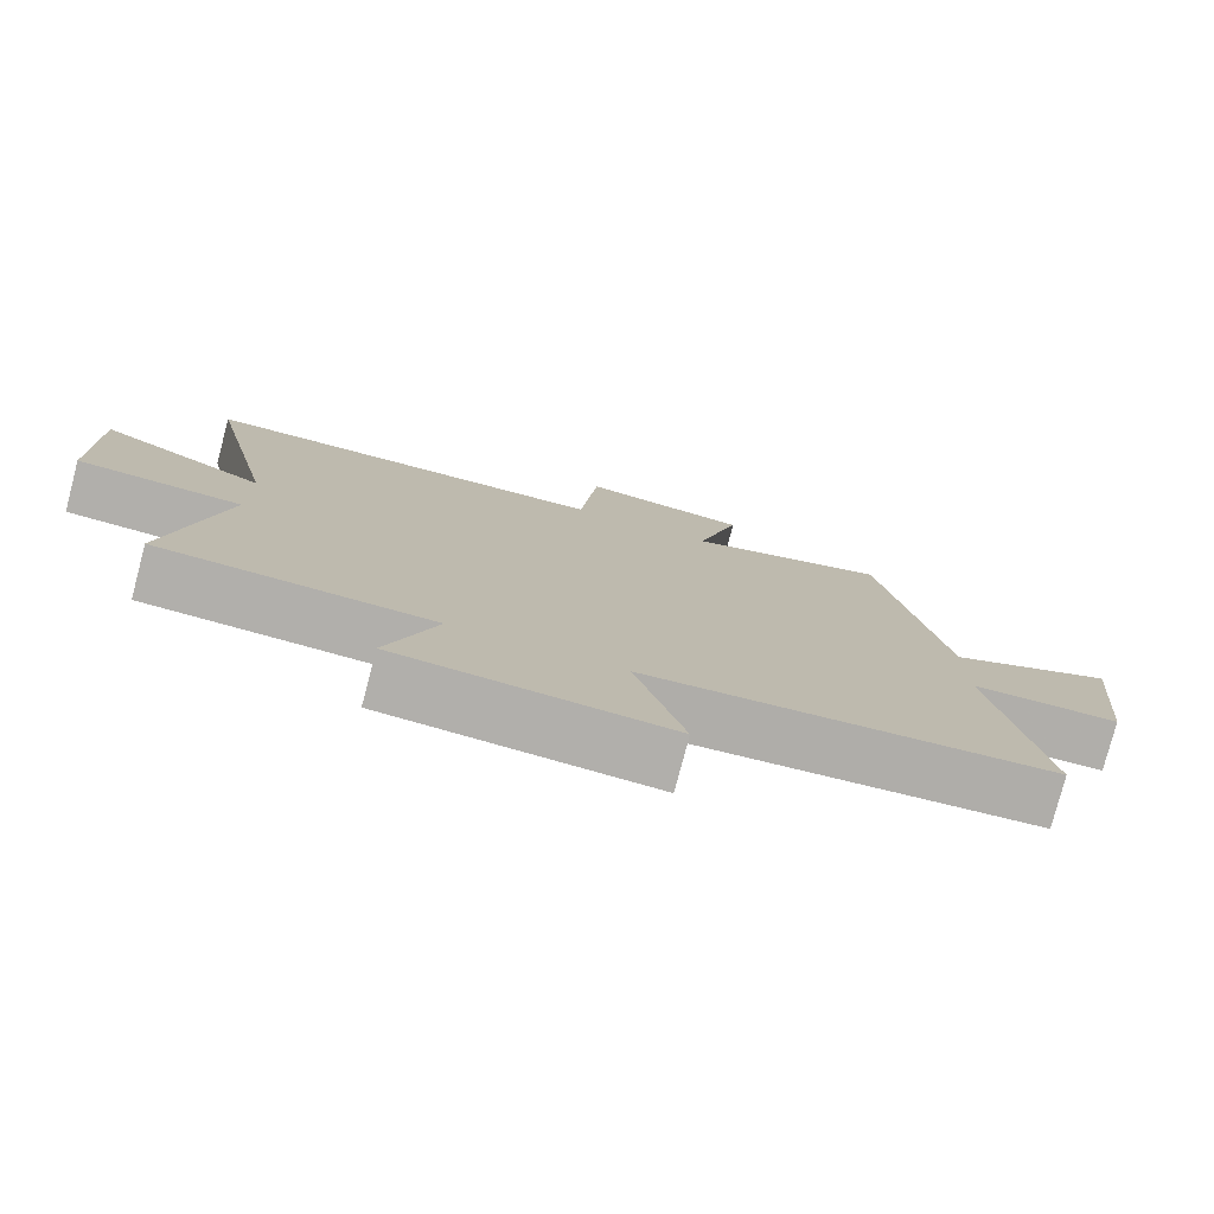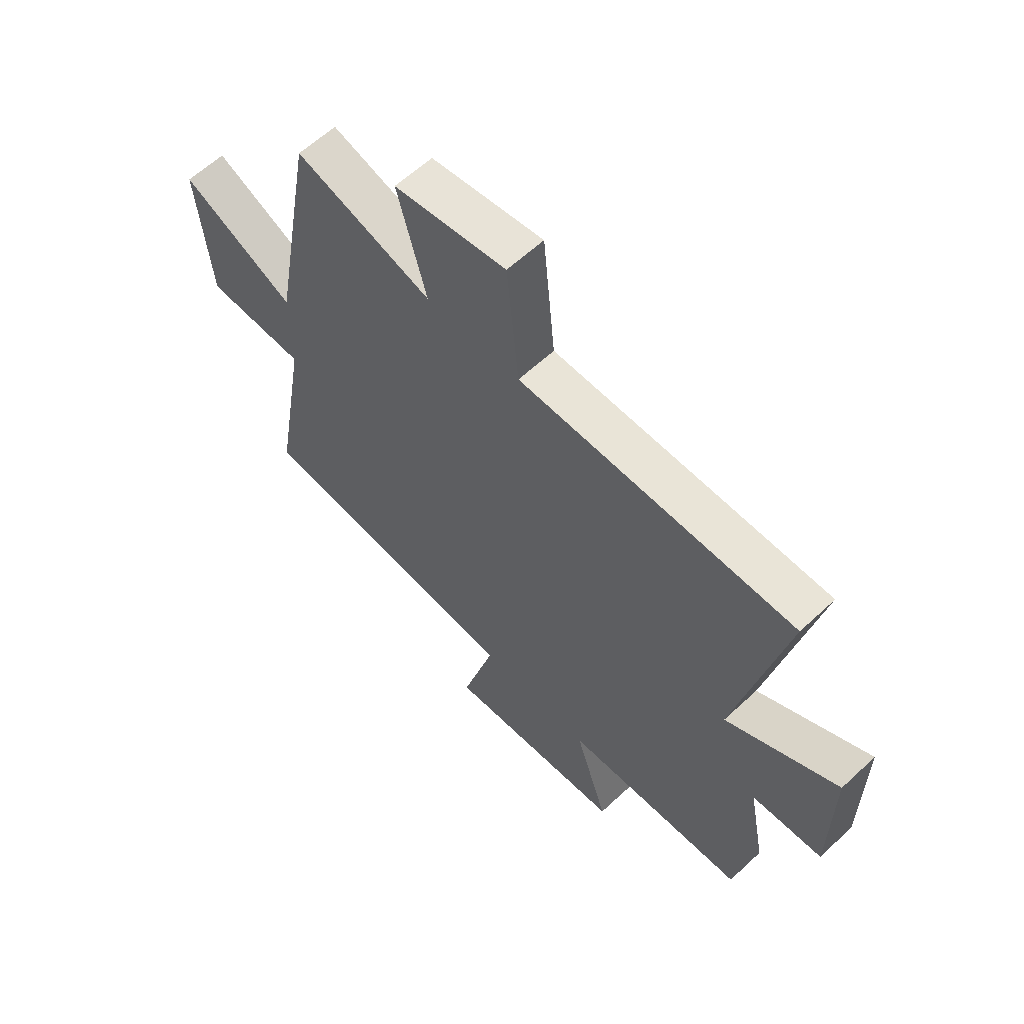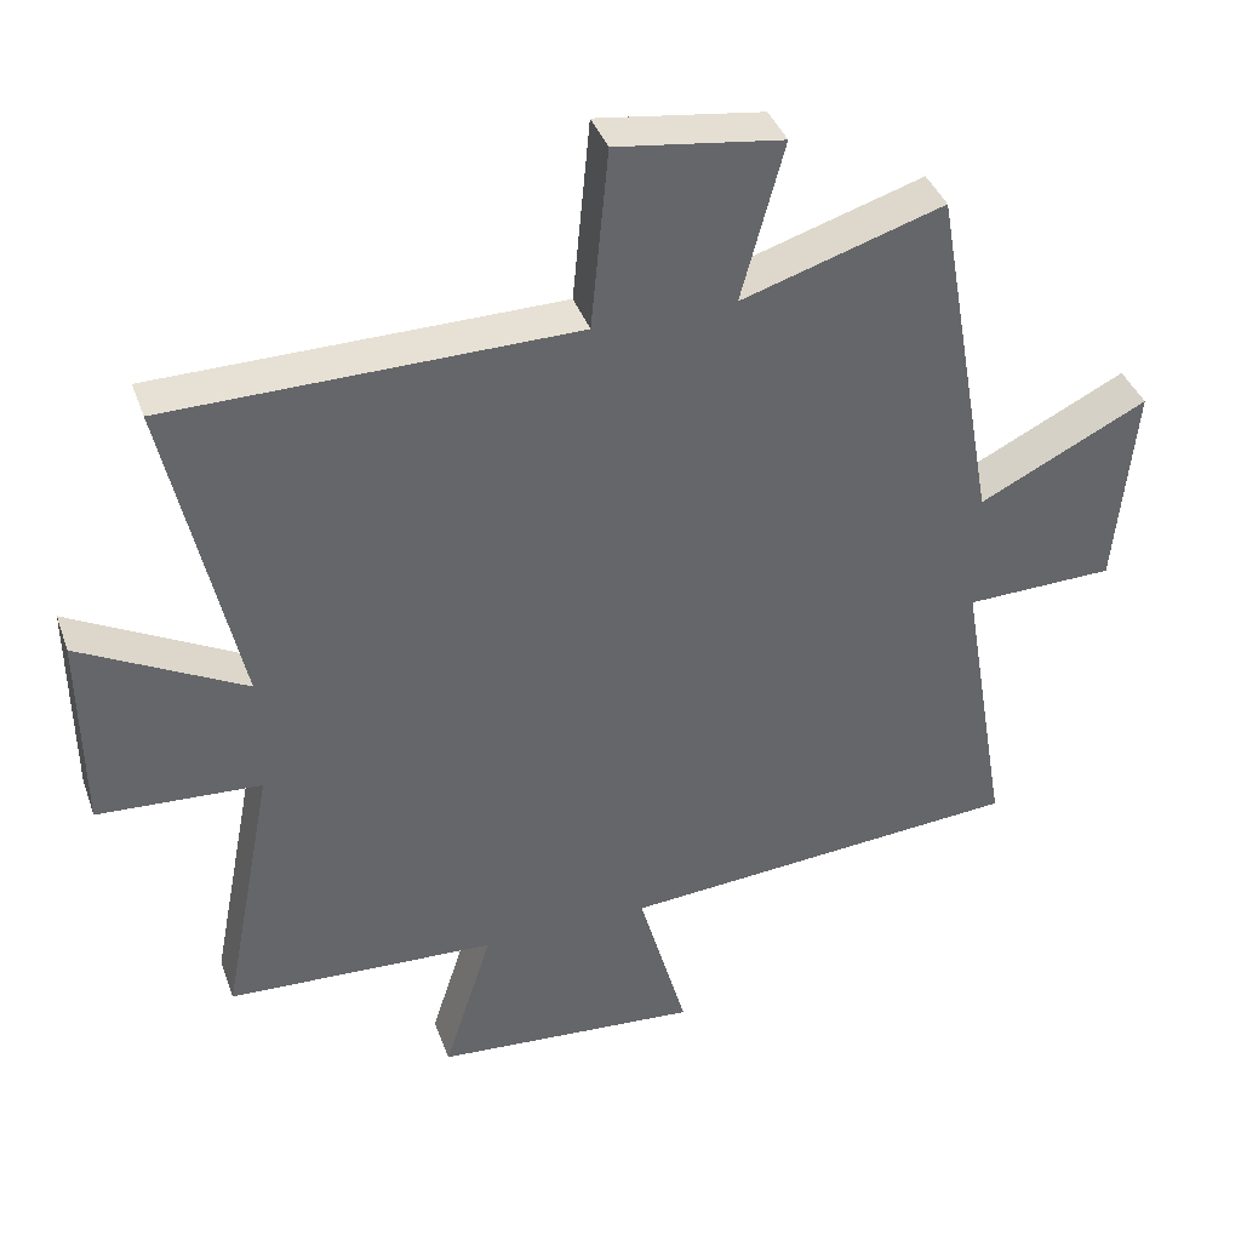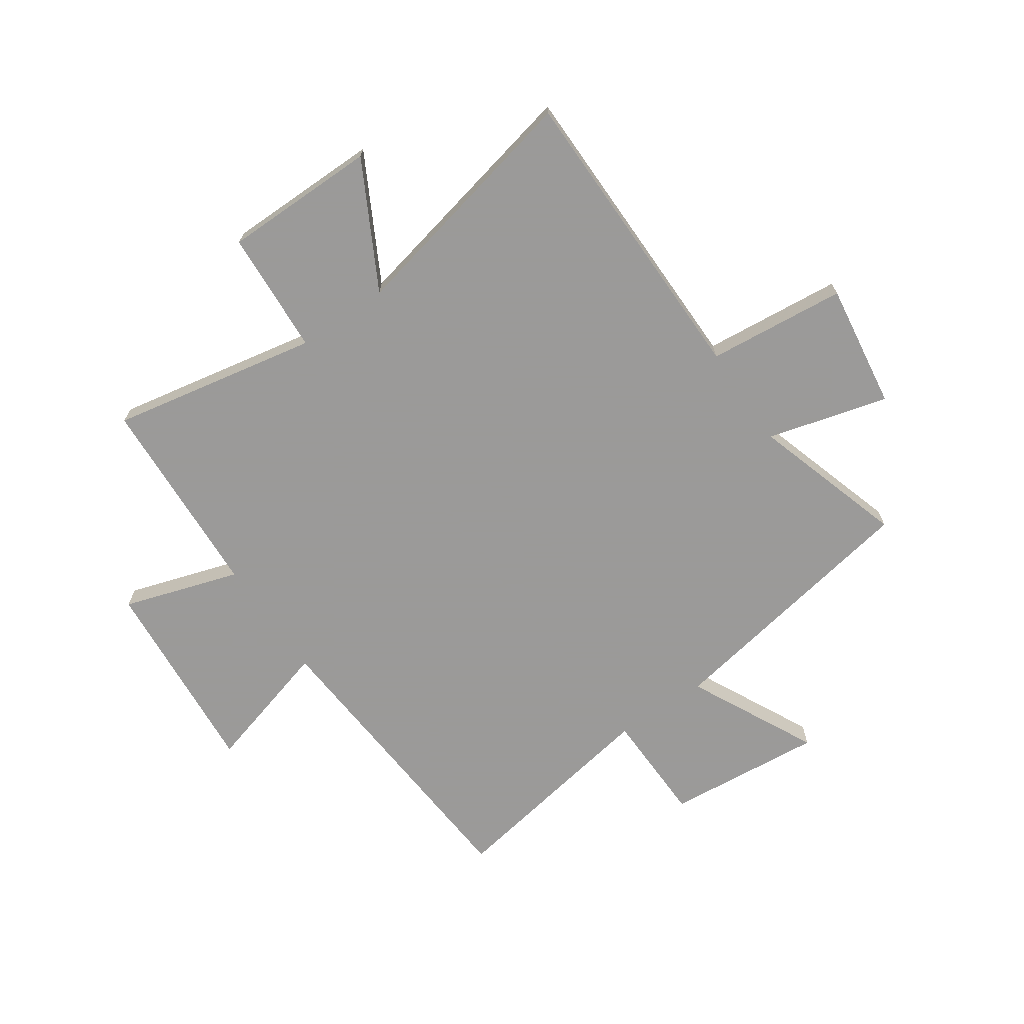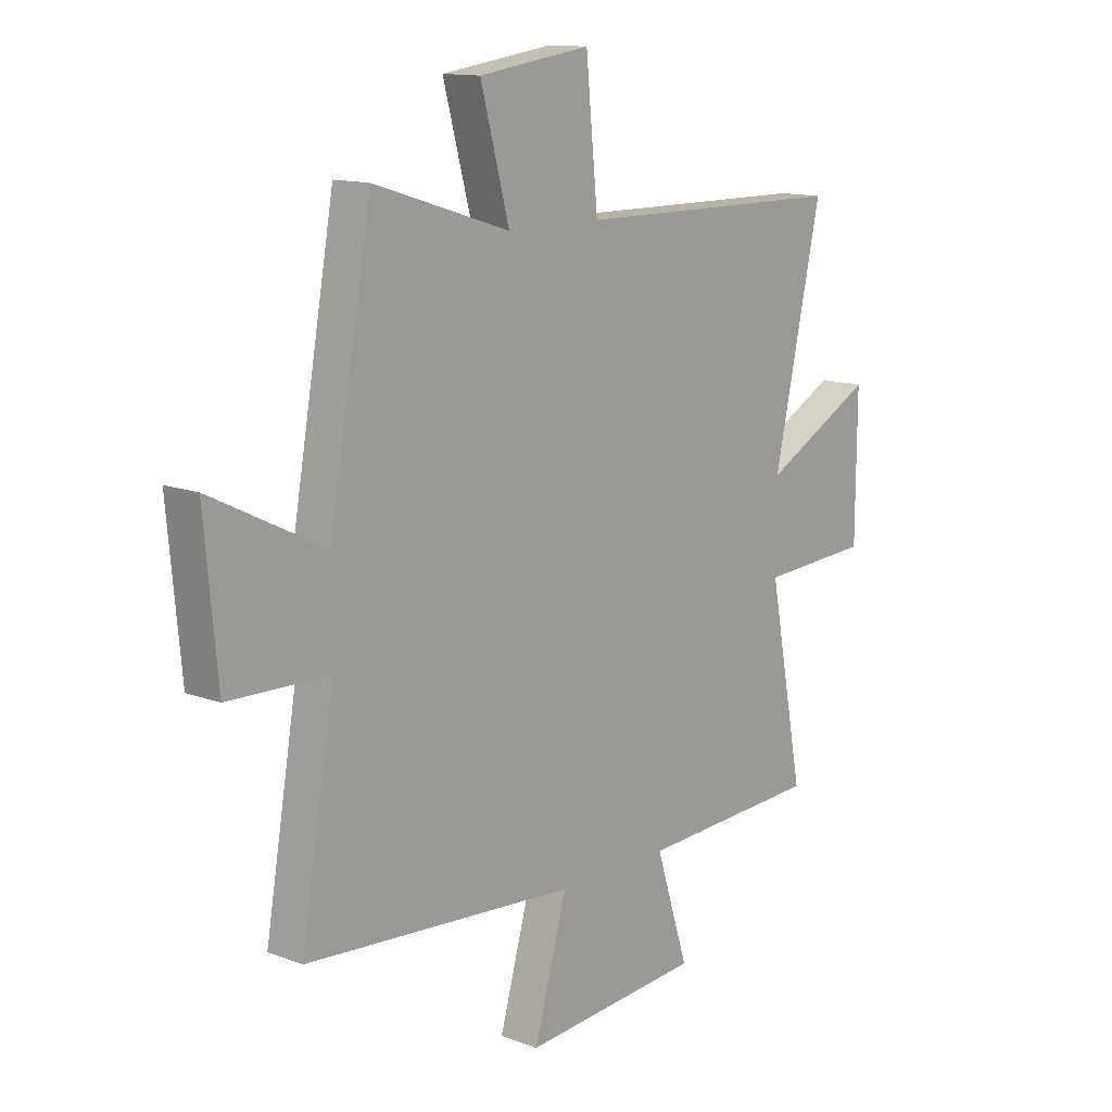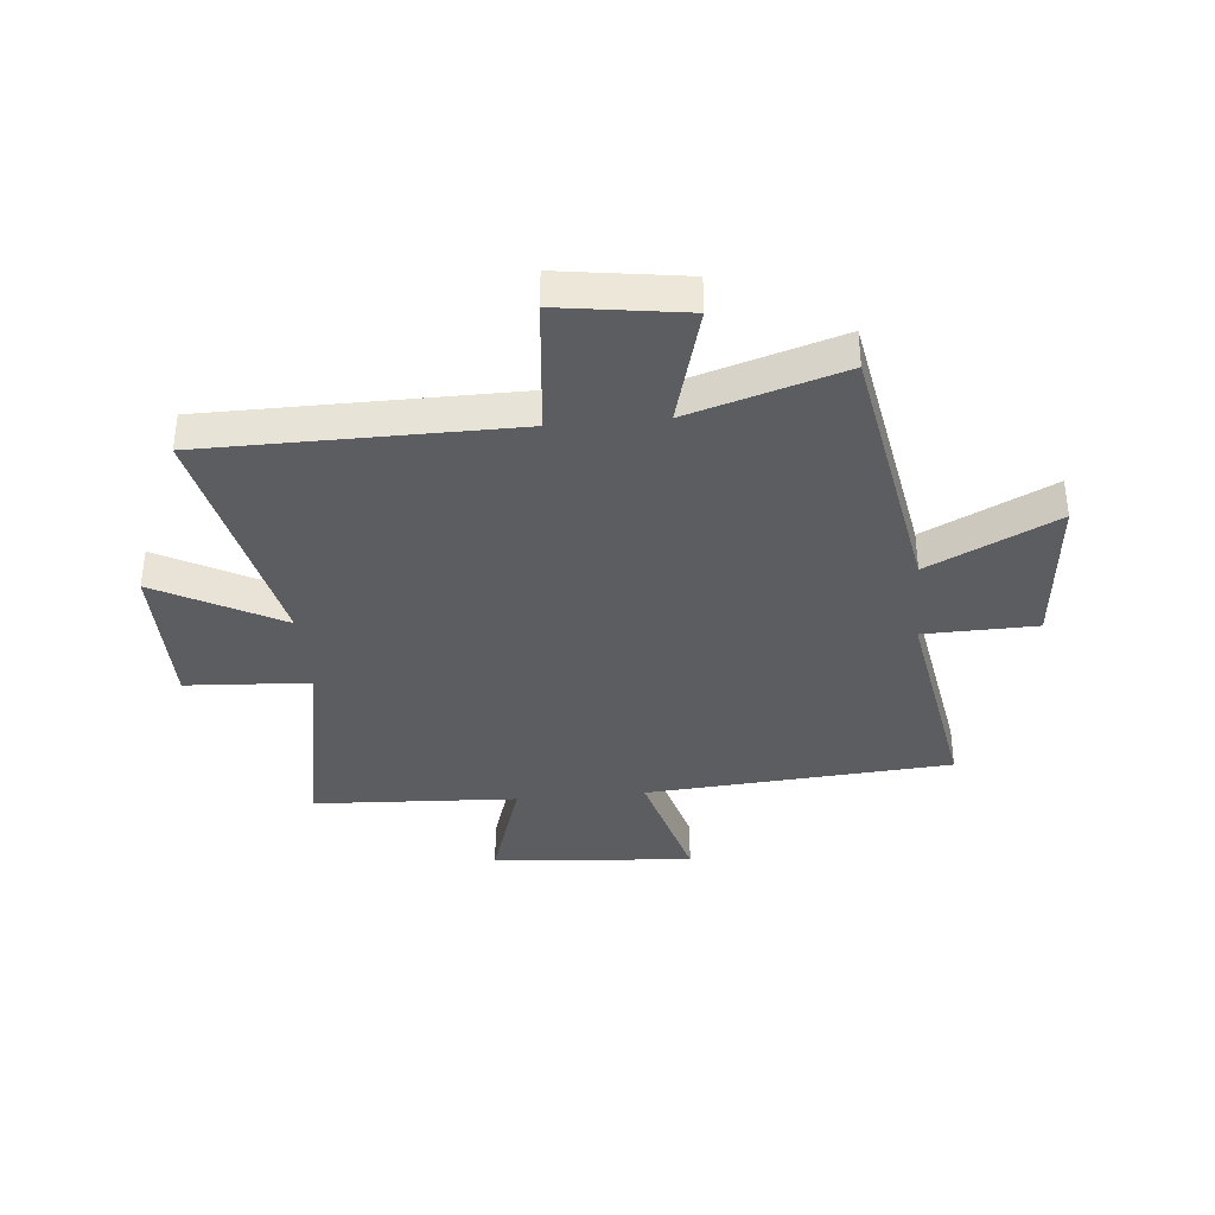
<metadata>
{"format":"obj","ext":"obj","renderer":"f3d","projection":"perspective","resolution":1024,"background":"white","views":[{"elev":-78.1,"azim":-14.7,"up":"+Z"},{"elev":60.8,"azim":-133.6,"up":"+Z"},{"elev":39.1,"azim":-18.7,"up":"+Z"},{"elev":-69.5,"azim":-55.5,"up":"+Y"},{"elev":13.0,"azim":130.8,"up":"+Z"},{"elev":-36.8,"azim":5.2,"up":"+Y"}]}
</metadata>
<code>
v -0.571 0.07 -0.482
v -0.5 0.07 -0.112
v -0.721 0.07 -0.099
v -0.723 0.07 0.175
v -0.5 0.07 0.056
v -0.596 0.07 0.495
v -0.048 0.07 0.5
v -0.024 0.07 0.747
v 0.2 0.07 0.715
v 0.142 0.07 0.5
v 0.415 0.07 0.585
v 0.5 0.07 0.107
v 0.727 0.07 0.22
v 0.701 0.07 -0.06
v 0.5 0.07 -0.065
v 0.567 0.07 -0.458
v 0.022 0.07 -0.5
v 0.088 0.07 -0.735
v -0.272 0.07 -0.707
v -0.206 0.07 -0.5
v -0.571 0 -0.482
v -0.5 0 -0.112
v -0.721 0 -0.099
v -0.723 0 0.175
v -0.5 0 0.056
v -0.596 0 0.495
v -0.048 0 0.5
v -0.024 0 0.747
v 0.2 0 0.715
v 0.142 0 0.5
v 0.415 0 0.585
v 0.5 0 0.107
v 0.727 0 0.22
v 0.701 0 -0.06
v 0.5 0 -0.065
v 0.567 0 -0.458
v 0.022 0 -0.5
v 0.088 0 -0.735
v -0.272 0 -0.707
v -0.206 0 -0.5
f 17 18 19 20
f 20 1 2
f 17 20 2
f 16 17 2
f 15 16 2
f 12 13 14 15
f 15 2 3
f 12 15 3
f 11 12 3
f 10 11 3
f 7 8 9 10
f 5 6 7 10
f 5 10 3
f 3 4 5
f 40 39 38 37
f 22 21 40
f 22 40 37
f 22 37 36
f 22 36 35
f 35 34 33 32
f 23 22 35
f 23 35 32
f 23 32 31
f 23 31 30
f 30 29 28 27
f 30 27 26 25
f 23 30 25
f 25 24 23
f 1 21 22 2
f 2 22 23 3
f 3 23 24 4
f 4 24 25 5
f 5 25 26 6
f 6 26 27 7
f 7 27 28 8
f 8 28 29 9
f 9 29 30 10
f 10 30 31 11
f 11 31 32 12
f 12 32 33 13
f 13 33 34 14
f 14 34 35 15
f 15 35 36 16
f 16 36 37 17
f 17 37 38 18
f 18 38 39 19
f 19 39 40 20
f 20 40 21 1

</code>
